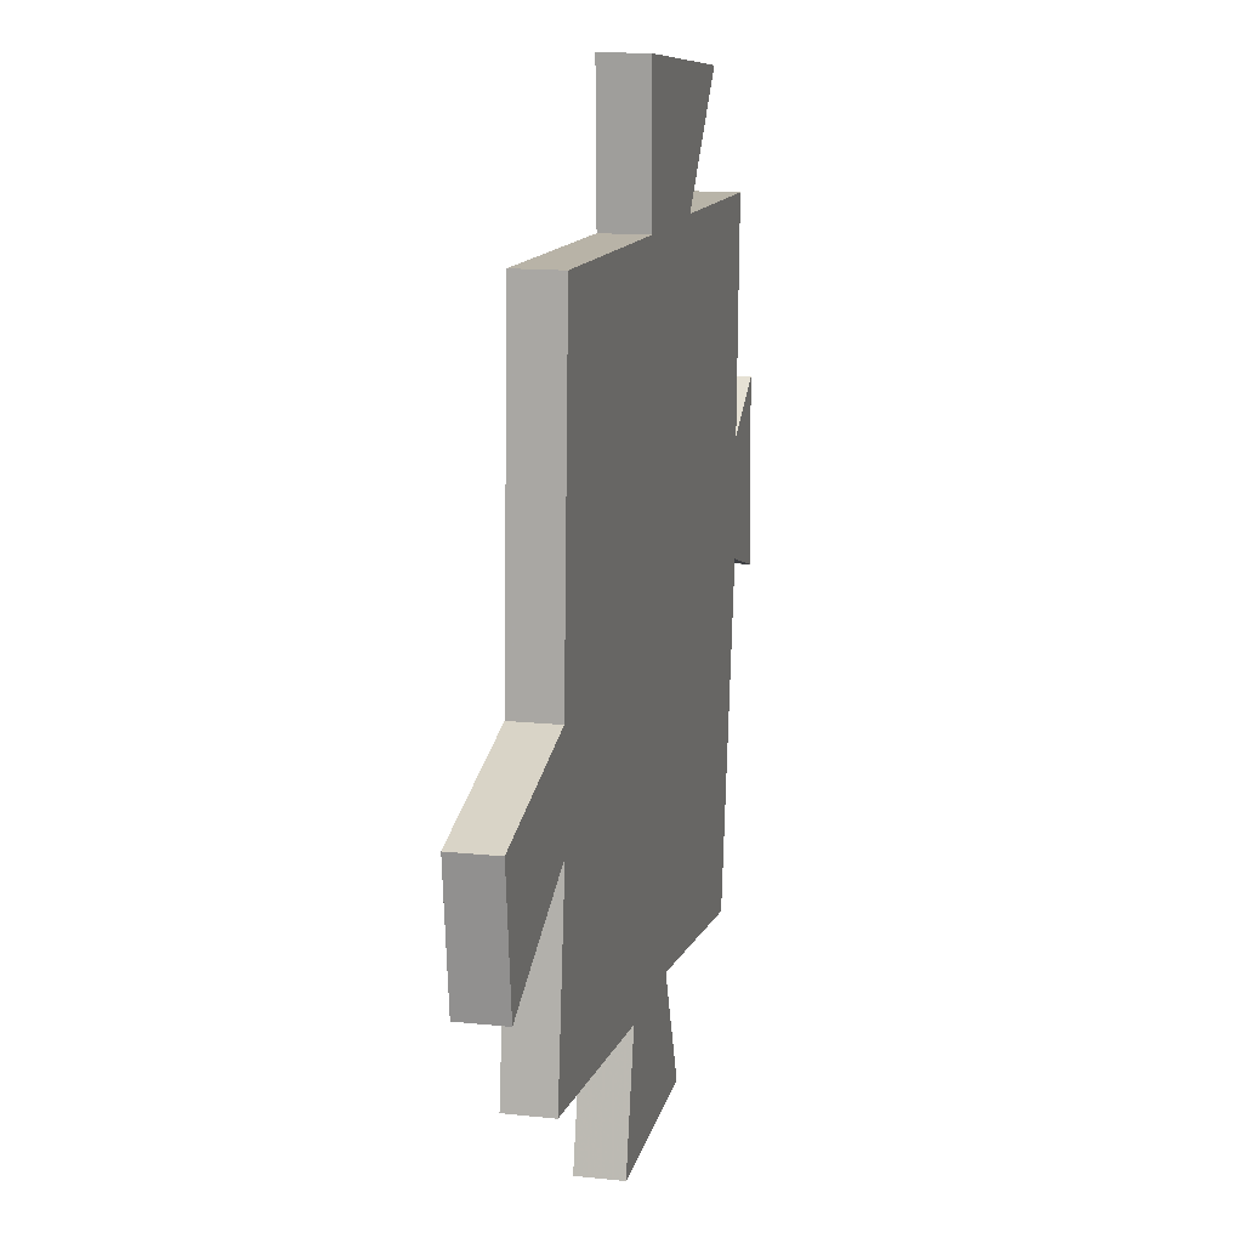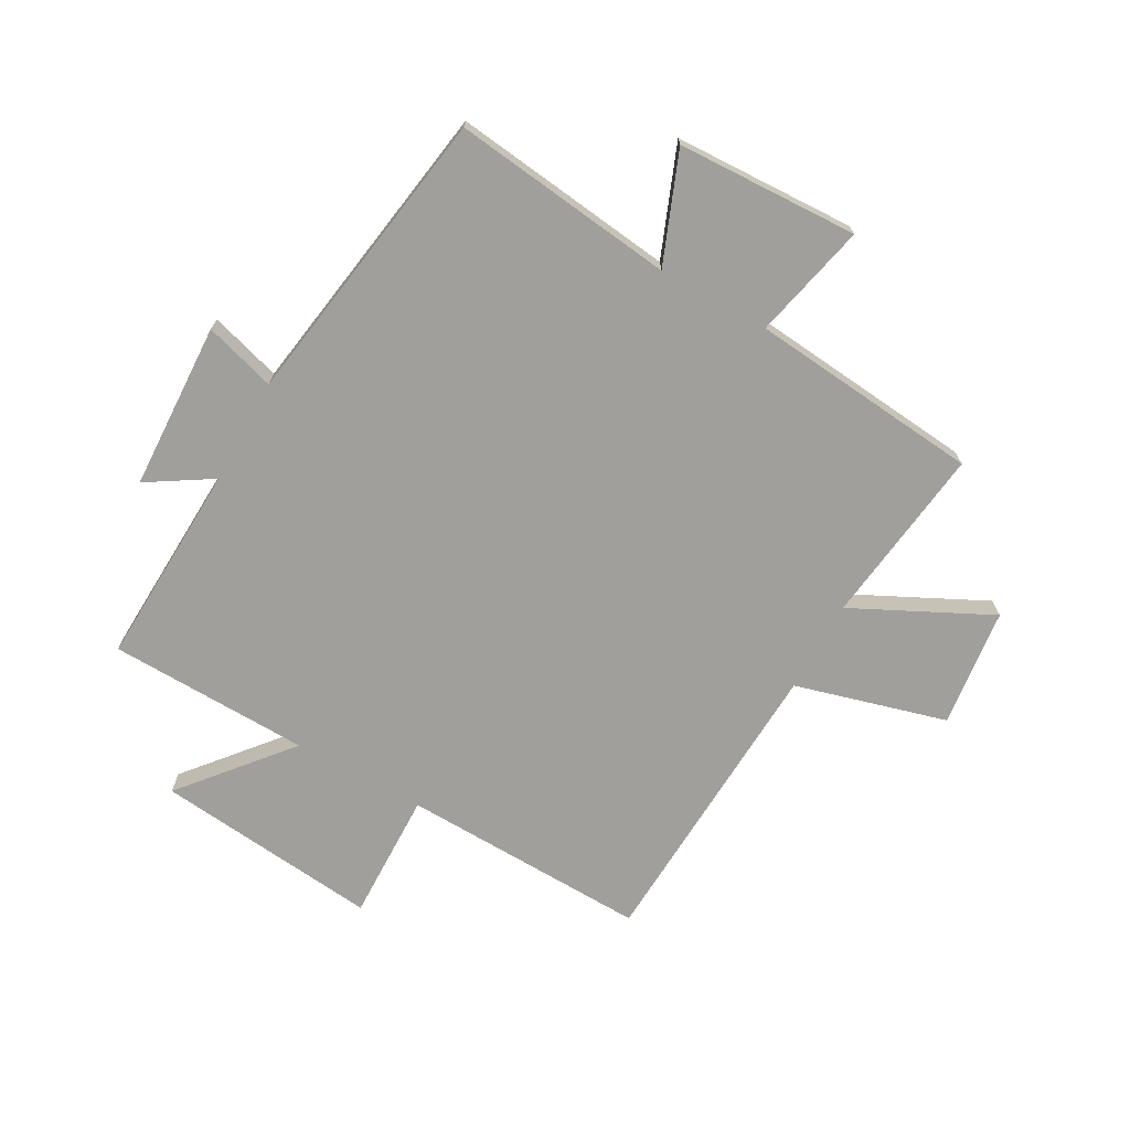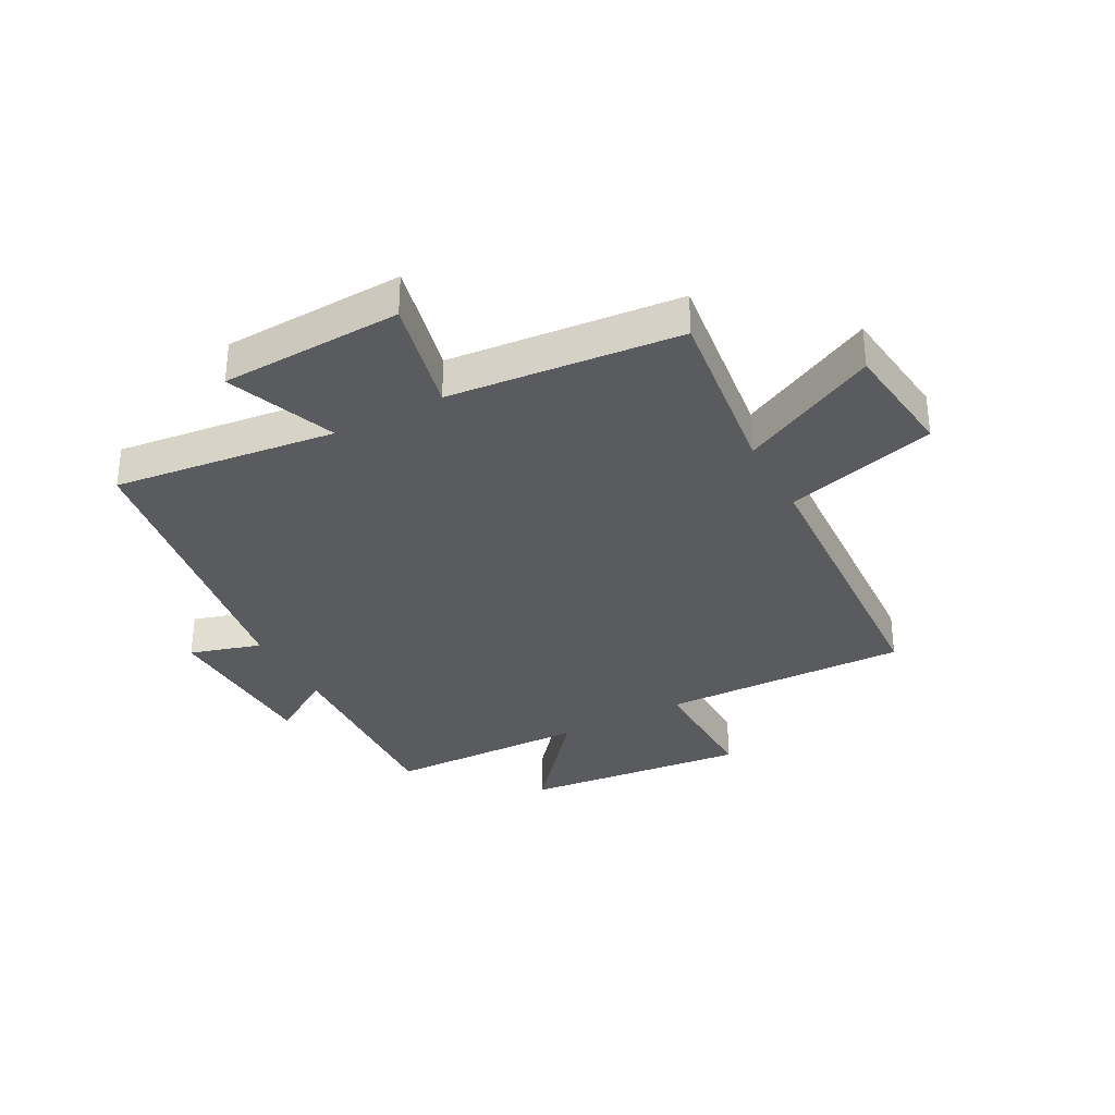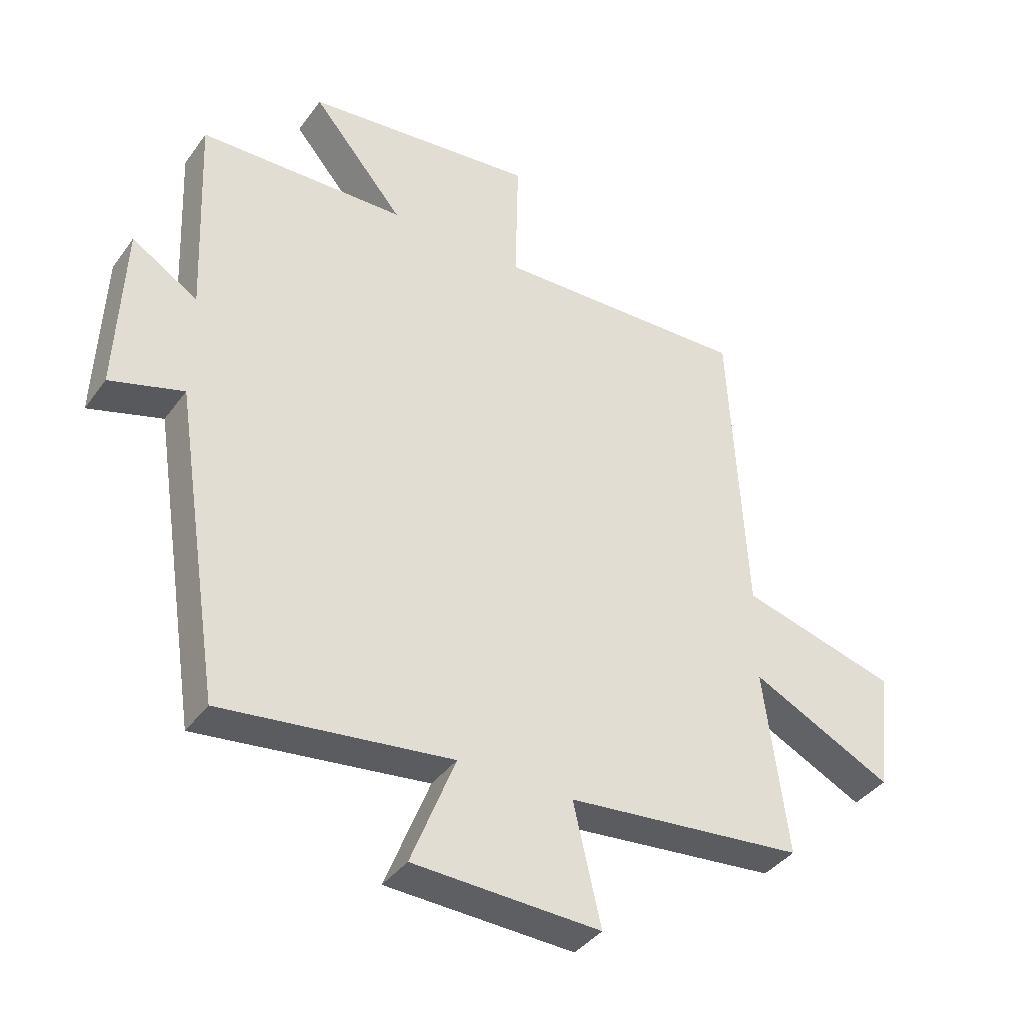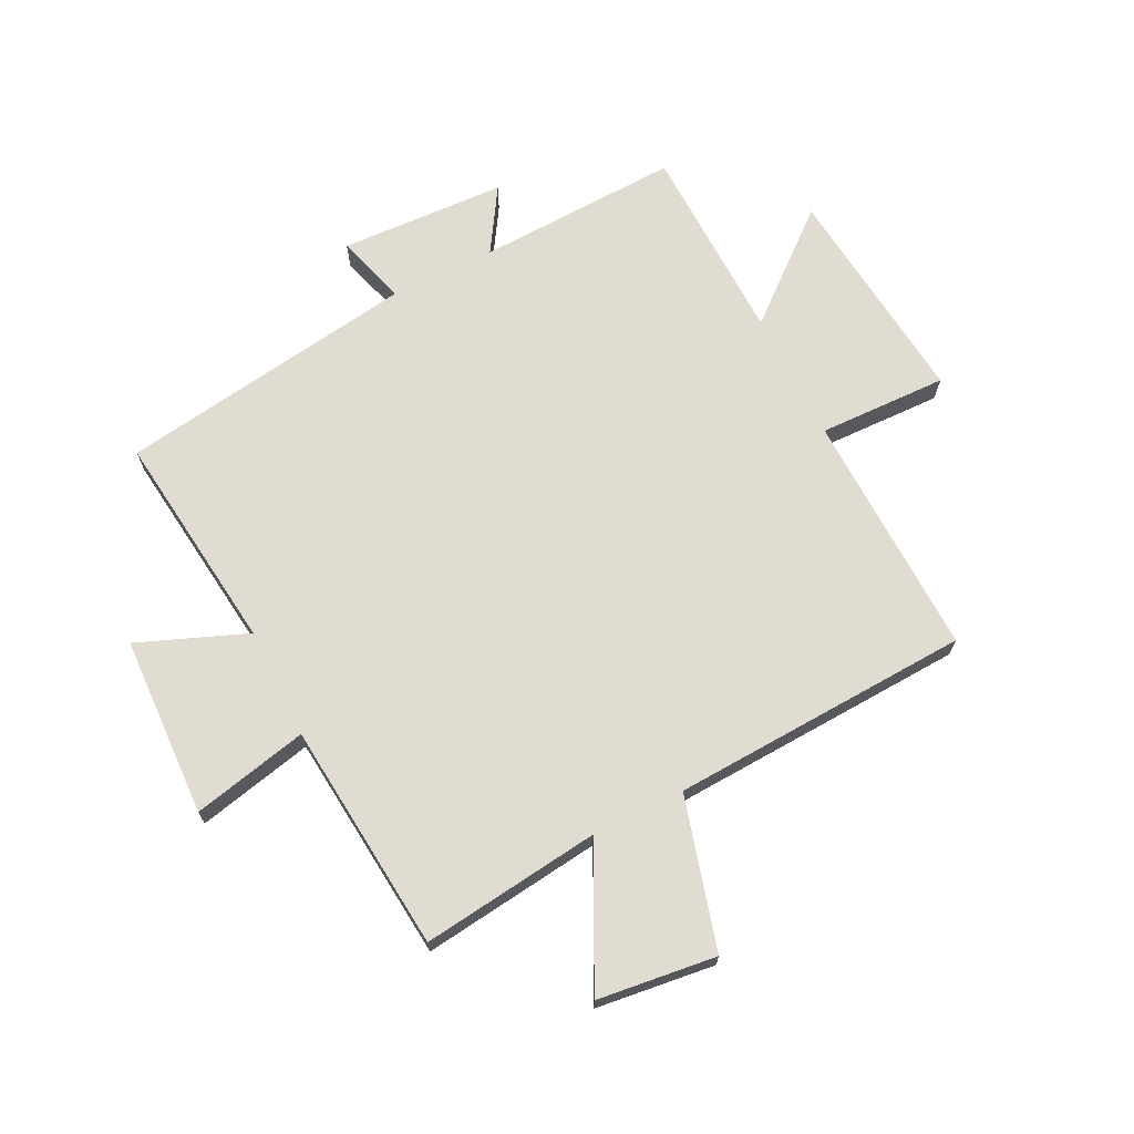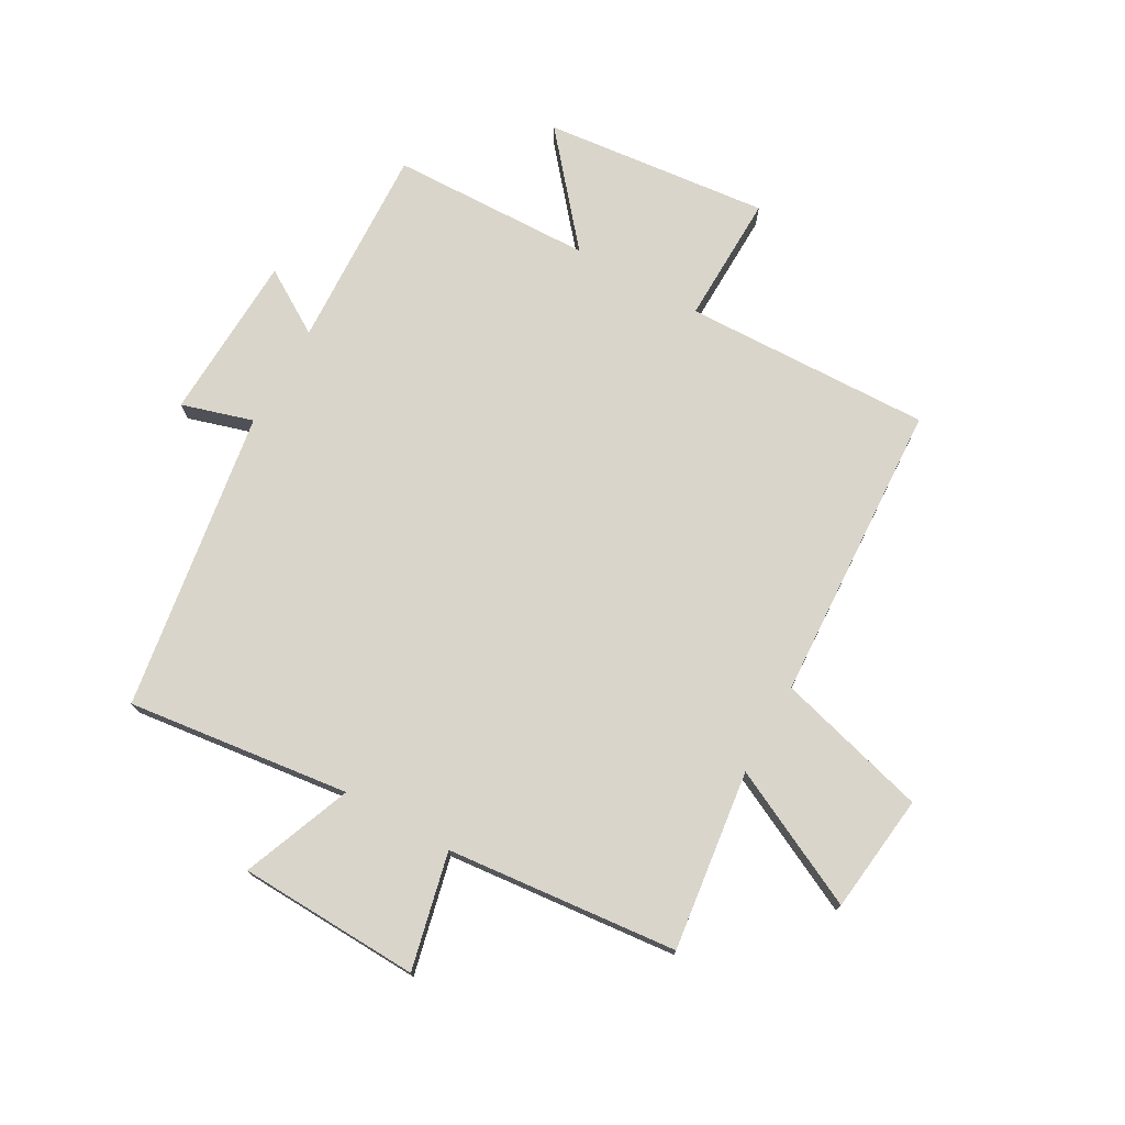
<metadata>
{"format":"obj","ext":"obj","renderer":"f3d","projection":"perspective","resolution":1024,"background":"white","views":[{"elev":14.4,"azim":-76.8,"up":"+Z"},{"elev":-71.2,"azim":150.9,"up":"+Y"},{"elev":-33.3,"azim":-151.8,"up":"+Y"},{"elev":-38.9,"azim":148.0,"up":"+Z"},{"elev":69.0,"azim":-116.4,"up":"+Y"},{"elev":74.7,"azim":-150.7,"up":"+Y"}]}
</metadata>
<code>
v -0.473 0.07 0.512
v -0.053 0.07 0.5
v -0.058 0.07 0.72
v 0.324 0.07 0.68
v 0.173 0.07 0.5
v 0.515 0.07 0.491
v 0.5 0.07 0.145
v 0.609 0.07 0.213
v 0.621 0.07 -0.071
v 0.5 0.07 -0.035
v 0.421 0.07 -0.546
v 0.043 0.07 -0.5
v 0.116 0.07 -0.685
v -0.192 0.07 -0.697
v -0.147 0.07 -0.5
v -0.539 0.07 -0.462
v -0.5 0.07 -0.157
v -0.733 0.07 -0.272
v -0.757 0.07 -0.07
v -0.5 0.07 0.001
v -0.473 0 0.512
v -0.053 0 0.5
v -0.058 0 0.72
v 0.324 0 0.68
v 0.173 0 0.5
v 0.515 0 0.491
v 0.5 0 0.145
v 0.609 0 0.213
v 0.621 0 -0.071
v 0.5 0 -0.035
v 0.421 0 -0.546
v 0.043 0 -0.5
v 0.116 0 -0.685
v -0.192 0 -0.697
v -0.147 0 -0.5
v -0.539 0 -0.462
v -0.5 0 -0.157
v -0.733 0 -0.272
v -0.757 0 -0.07
v -0.5 0 0.001
f 17 18 19 20
f 17 20 1 2
f 15 16 17 2
f 12 13 14 15
f 12 15 2
f 10 11 12 2
f 7 8 9 10
f 7 10 2 3
f 5 6 7
f 5 7 3
f 3 4 5
f 40 39 38 37
f 22 21 40 37
f 22 37 36 35
f 35 34 33 32
f 22 35 32
f 22 32 31 30
f 30 29 28 27
f 23 22 30 27
f 27 26 25
f 23 27 25
f 25 24 23
f 1 21 22 2
f 2 22 23 3
f 3 23 24 4
f 4 24 25 5
f 5 25 26 6
f 6 26 27 7
f 7 27 28 8
f 8 28 29 9
f 9 29 30 10
f 10 30 31 11
f 11 31 32 12
f 12 32 33 13
f 13 33 34 14
f 14 34 35 15
f 15 35 36 16
f 16 36 37 17
f 17 37 38 18
f 18 38 39 19
f 19 39 40 20
f 20 40 21 1

</code>
